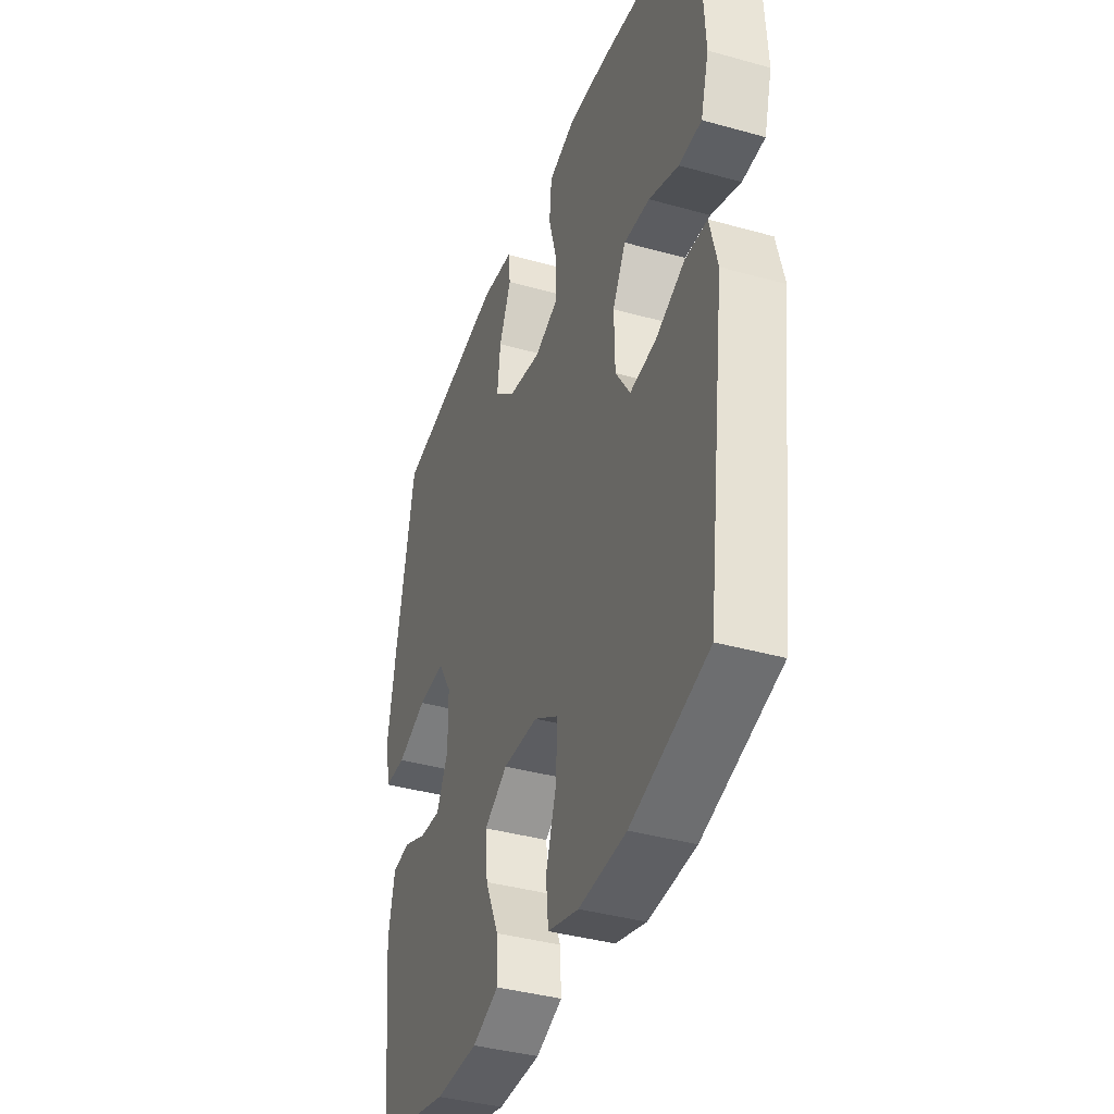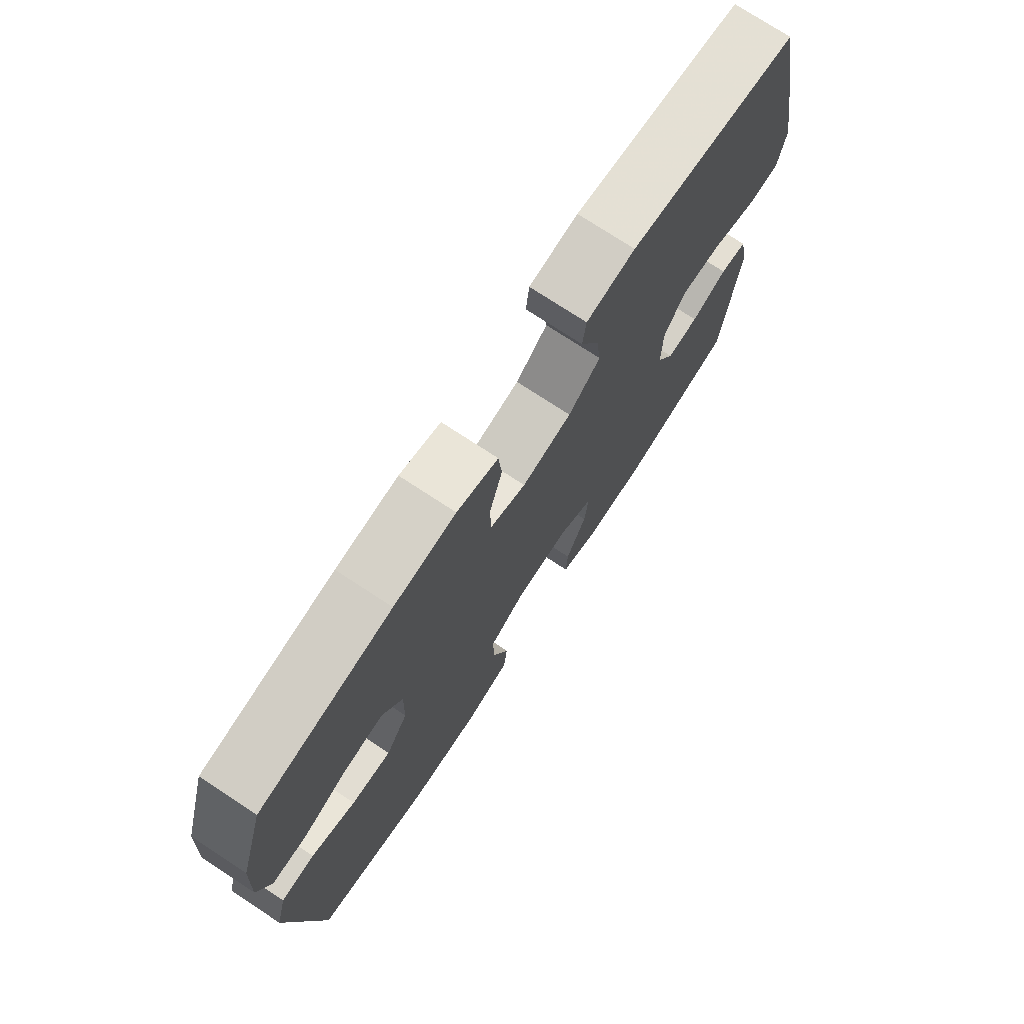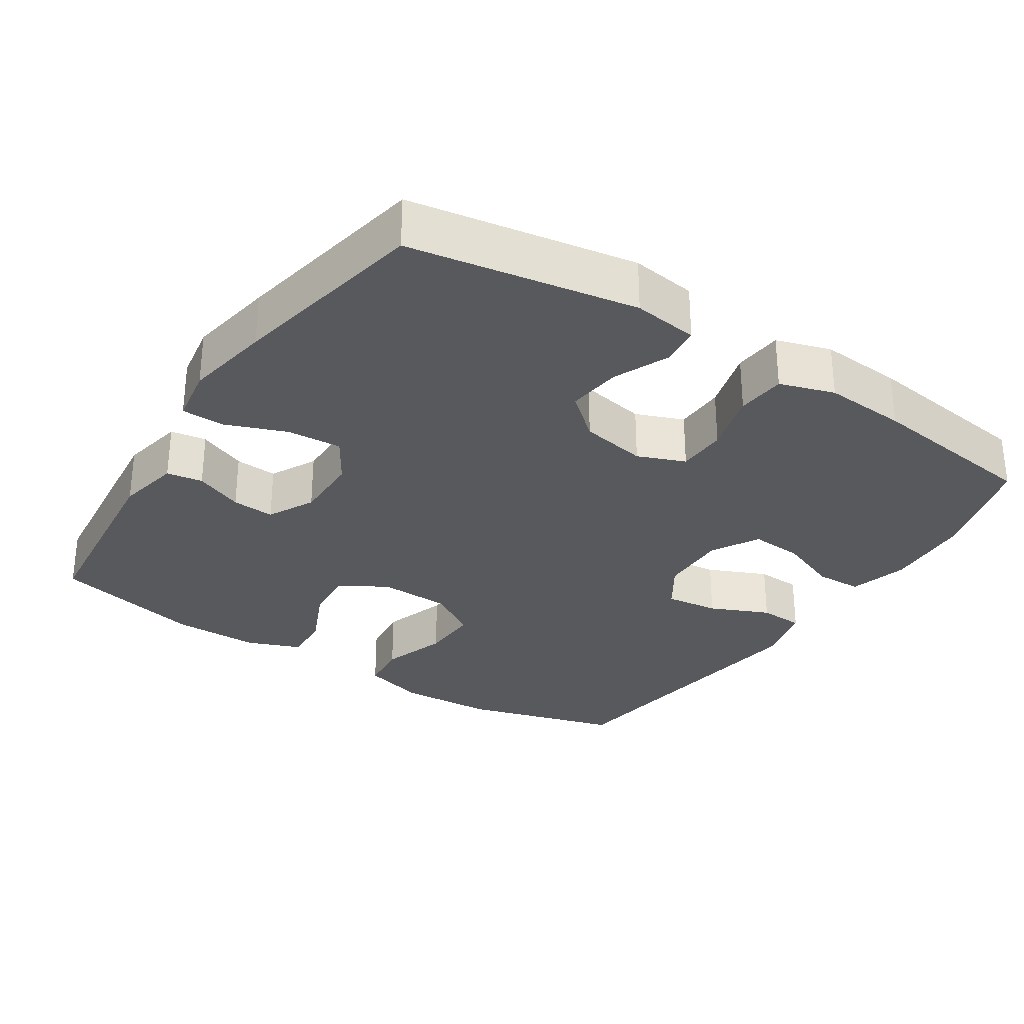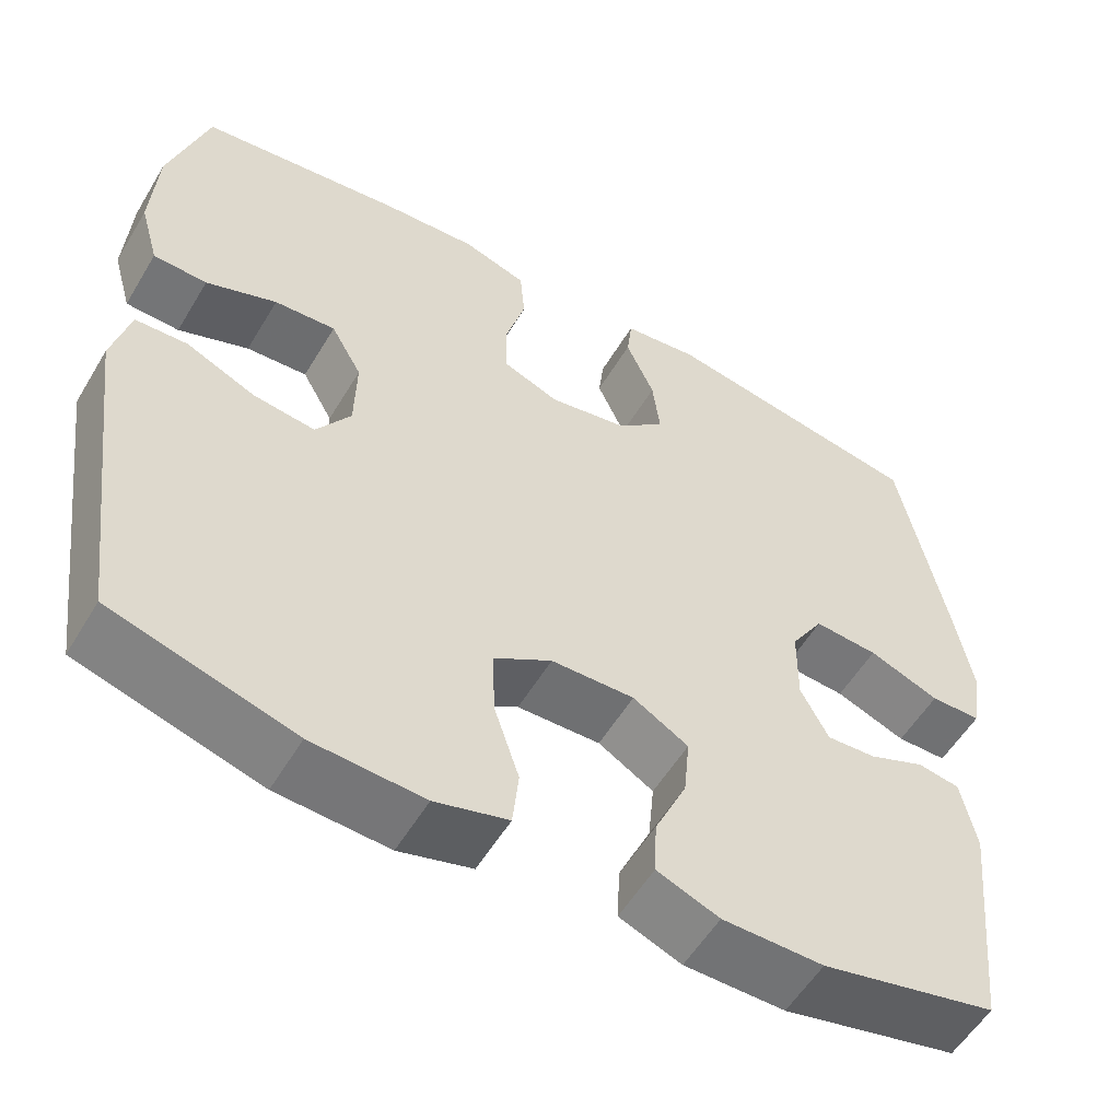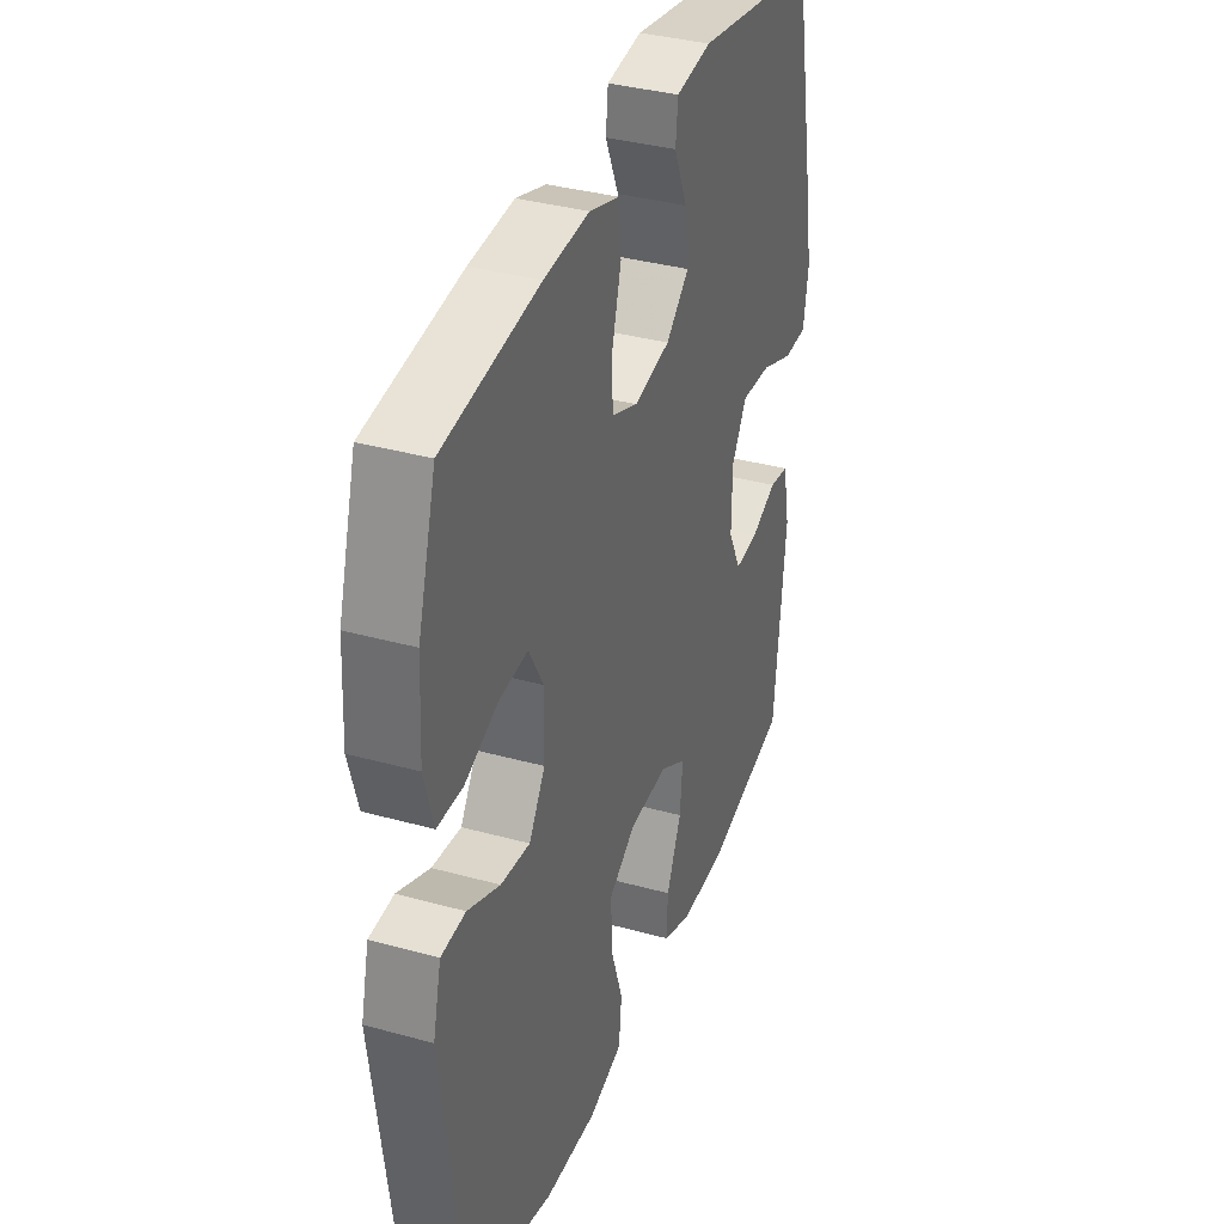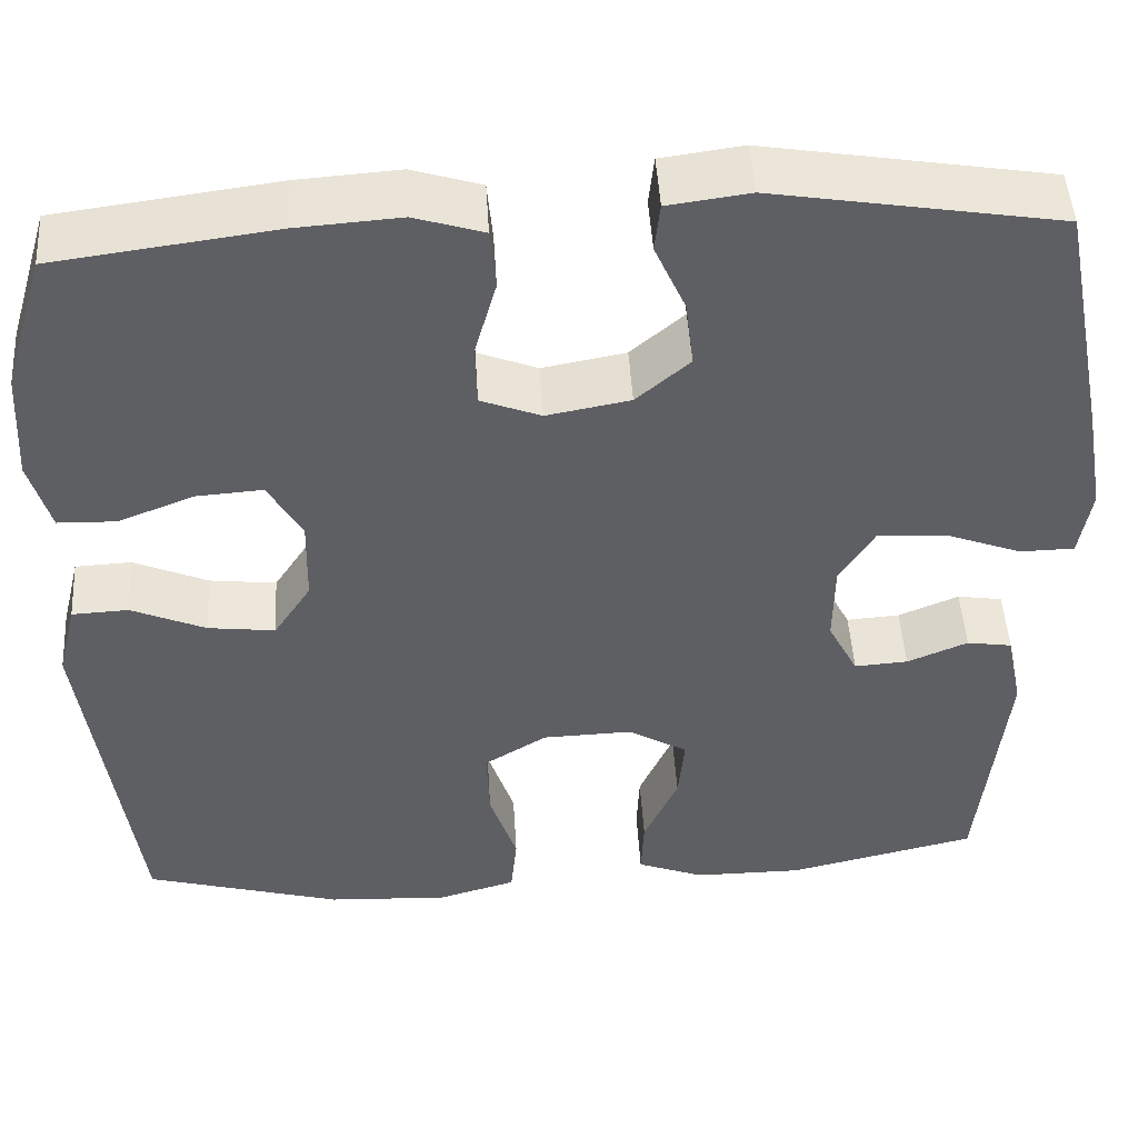
<metadata>
{"format":"obj","ext":"obj","renderer":"f3d","projection":"perspective","resolution":1024,"background":"white","views":[{"elev":-38.8,"azim":70.6,"up":"+Z"},{"elev":74.9,"azim":123.3,"up":"+Z"},{"elev":-30.2,"azim":-33.1,"up":"+Y"},{"elev":-55.7,"azim":149.4,"up":"+Z"},{"elev":36.0,"azim":109.9,"up":"+Z"},{"elev":48.1,"azim":176.5,"up":"+Z"}]}
</metadata>
<code>
v -0.5 0.07 0.5
v -0.186 0.07 0.553
v -0.096 0.07 0.541
v -0.09 0.07 0.487
v -0.124 0.07 0.41
v -0.133 0.07 0.335
v -0.074 0.07 0.284
v 0.018 0.07 0.267
v 0.084 0.07 0.293
v 0.086 0.07 0.362
v 0.062 0.07 0.448
v 0.068 0.07 0.516
v 0.144 0.07 0.54
v 0.258 0.07 0.532
v 0.5 0.07 0.5
v 0.546 0.07 0.345
v 0.553 0.07 0.221
v 0.53 0.07 0.14
v 0.466 0.07 0.138
v 0.382 0.07 0.171
v 0.309 0.07 0.176
v 0.272 0.07 0.11
v 0.274 0.07 0.015
v 0.315 0.07 -0.048
v 0.389 0.07 -0.039
v 0.471 0.07 -0.003
v 0.533 0.07 -0.006
v 0.554 0.07 -0.091
v 0.5 0.07 -0.5
v 0.283 0.07 -0.562
v 0.15 0.07 -0.569
v 0.063 0.07 -0.544
v 0.056 0.07 -0.475
v 0.086 0.07 -0.384
v 0.089 0.07 -0.303
v 0.02 0.07 -0.26
v -0.079 0.07 -0.257
v -0.145 0.07 -0.296
v -0.138 0.07 -0.369
v -0.1 0.07 -0.454
v -0.097 0.07 -0.52
v -0.171 0.07 -0.549
v -0.291 0.07 -0.549
v -0.5 0.07 -0.5
v -0.529 0.07 -0.221
v -0.511 0.07 -0.133
v -0.461 0.07 -0.125
v -0.394 0.07 -0.153
v -0.335 0.07 -0.157
v -0.302 0.07 -0.093
v -0.303 0.07 0
v -0.342 0.07 0.063
v -0.418 0.07 0.058
v -0.502 0.07 0.026
v -0.562 0.07 0.027
v -0.575 0.07 0.105
v -0.554 0.07 0.225
v -0.5 0 0.5
v -0.186 0 0.553
v -0.096 0 0.541
v -0.09 0 0.487
v -0.124 0 0.41
v -0.133 0 0.335
v -0.074 0 0.284
v 0.018 0 0.267
v 0.084 0 0.293
v 0.086 0 0.362
v 0.062 0 0.448
v 0.068 0 0.516
v 0.144 0 0.54
v 0.258 0 0.532
v 0.5 0 0.5
v 0.546 0 0.345
v 0.553 0 0.221
v 0.53 0 0.14
v 0.466 0 0.138
v 0.382 0 0.171
v 0.309 0 0.176
v 0.272 0 0.11
v 0.274 0 0.015
v 0.315 0 -0.048
v 0.389 0 -0.039
v 0.471 0 -0.003
v 0.533 0 -0.006
v 0.554 0 -0.091
v 0.5 0 -0.5
v 0.283 0 -0.562
v 0.15 0 -0.569
v 0.063 0 -0.544
v 0.056 0 -0.475
v 0.086 0 -0.384
v 0.089 0 -0.303
v 0.02 0 -0.26
v -0.079 0 -0.257
v -0.145 0 -0.296
v -0.138 0 -0.369
v -0.1 0 -0.454
v -0.097 0 -0.52
v -0.171 0 -0.549
v -0.291 0 -0.549
v -0.5 0 -0.5
v -0.529 0 -0.221
v -0.511 0 -0.133
v -0.461 0 -0.125
v -0.394 0 -0.153
v -0.335 0 -0.157
v -0.302 0 -0.093
v -0.303 0 0
v -0.342 0 0.063
v -0.418 0 0.058
v -0.502 0 0.026
v -0.562 0 0.027
v -0.575 0 0.105
v -0.554 0 0.225
f 53 54 55 56
f 52 53 56 57
f 45 46 47 48
f 45 48 49
f 44 45 49
f 43 44 49 50
f 39 40 41 42
f 38 39 42 43
f 31 32 33 34
f 31 34 35
f 30 31 35
f 29 30 35
f 28 29 35 36
f 25 26 27 28
f 24 25 28 36
f 17 18 19 20
f 17 20 21
f 16 17 21
f 15 16 21
f 14 15 21
f 13 14 21 22
f 10 11 12 13
f 9 10 13 22
f 2 3 4 5
f 2 5 6
f 52 57 1 2
f 51 52 2 6
f 38 43 50 51
f 37 38 51 6
f 23 24 36 37
f 8 9 22 23
f 7 8 23 37
f 6 7 37
f 113 112 111 110
f 114 113 110 109
f 105 104 103 102
f 106 105 102
f 106 102 101
f 107 106 101 100
f 99 98 97 96
f 100 99 96 95
f 91 90 89 88
f 92 91 88
f 92 88 87
f 92 87 86
f 93 92 86 85
f 85 84 83 82
f 93 85 82 81
f 77 76 75 74
f 78 77 74
f 78 74 73
f 78 73 72
f 78 72 71
f 79 78 71 70
f 70 69 68 67
f 79 70 67 66
f 62 61 60 59
f 63 62 59
f 59 58 114 109
f 63 59 109 108
f 108 107 100 95
f 63 108 95 94
f 94 93 81 80
f 80 79 66 65
f 94 80 65 64
f 94 64 63
f 1 58 59 2
f 2 59 60 3
f 3 60 61 4
f 4 61 62 5
f 5 62 63 6
f 6 63 64 7
f 7 64 65 8
f 8 65 66 9
f 9 66 67 10
f 10 67 68 11
f 11 68 69 12
f 12 69 70 13
f 13 70 71 14
f 14 71 72 15
f 15 72 73 16
f 16 73 74 17
f 17 74 75 18
f 18 75 76 19
f 19 76 77 20
f 20 77 78 21
f 21 78 79 22
f 22 79 80 23
f 23 80 81 24
f 24 81 82 25
f 25 82 83 26
f 26 83 84 27
f 27 84 85 28
f 28 85 86 29
f 29 86 87 30
f 30 87 88 31
f 31 88 89 32
f 32 89 90 33
f 33 90 91 34
f 34 91 92 35
f 35 92 93 36
f 36 93 94 37
f 37 94 95 38
f 38 95 96 39
f 39 96 97 40
f 40 97 98 41
f 41 98 99 42
f 42 99 100 43
f 43 100 101 44
f 44 101 102 45
f 45 102 103 46
f 46 103 104 47
f 47 104 105 48
f 48 105 106 49
f 49 106 107 50
f 50 107 108 51
f 51 108 109 52
f 52 109 110 53
f 53 110 111 54
f 54 111 112 55
f 55 112 113 56
f 56 113 114 57
f 57 114 58 1

</code>
